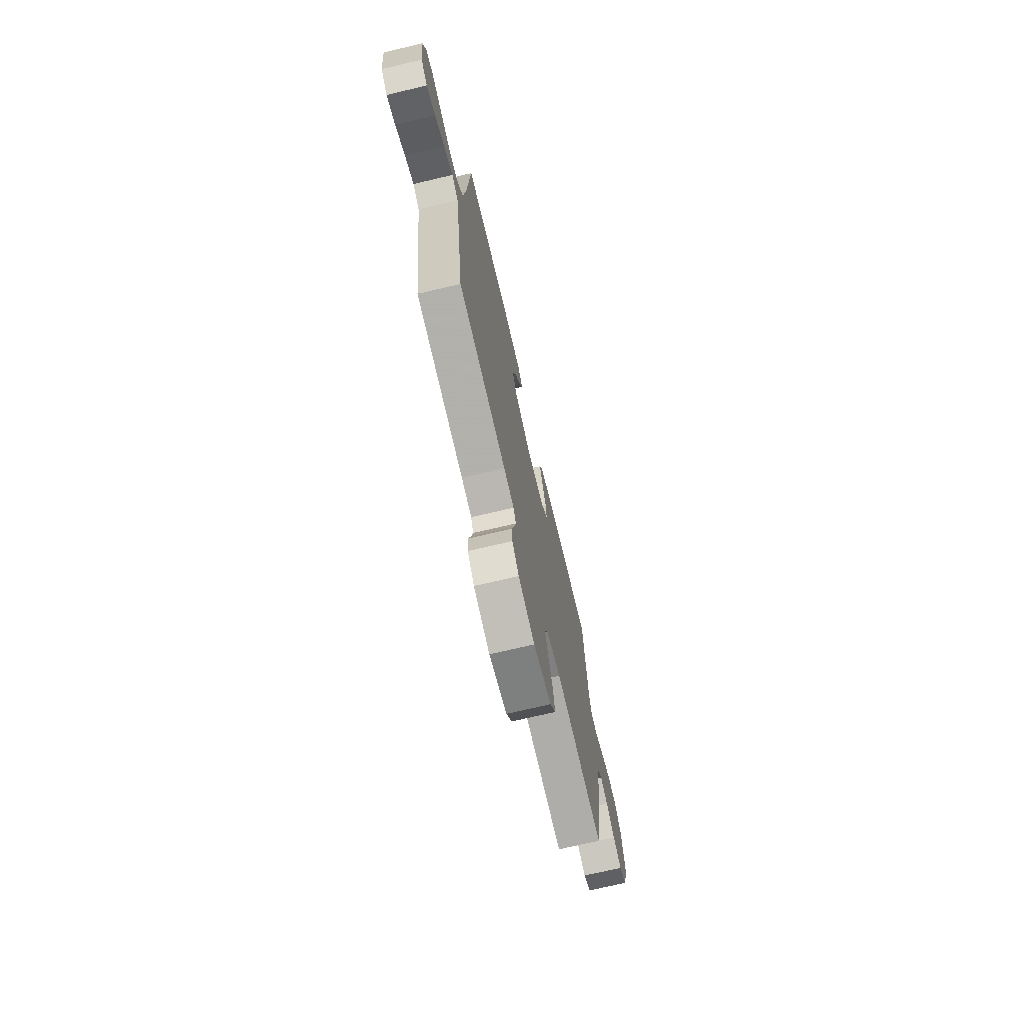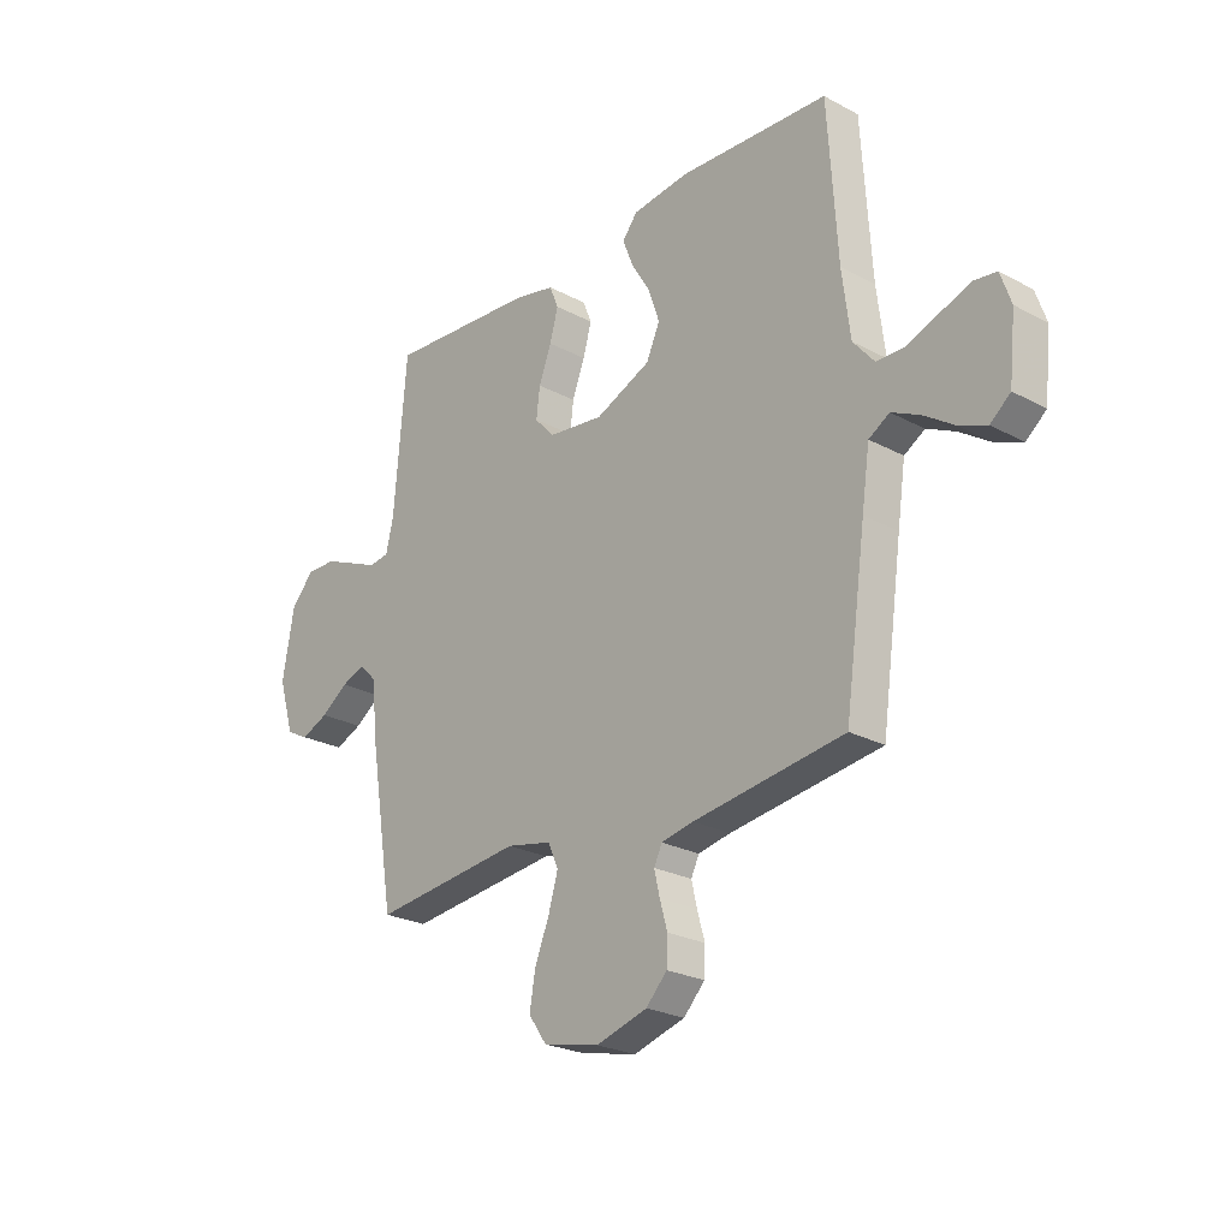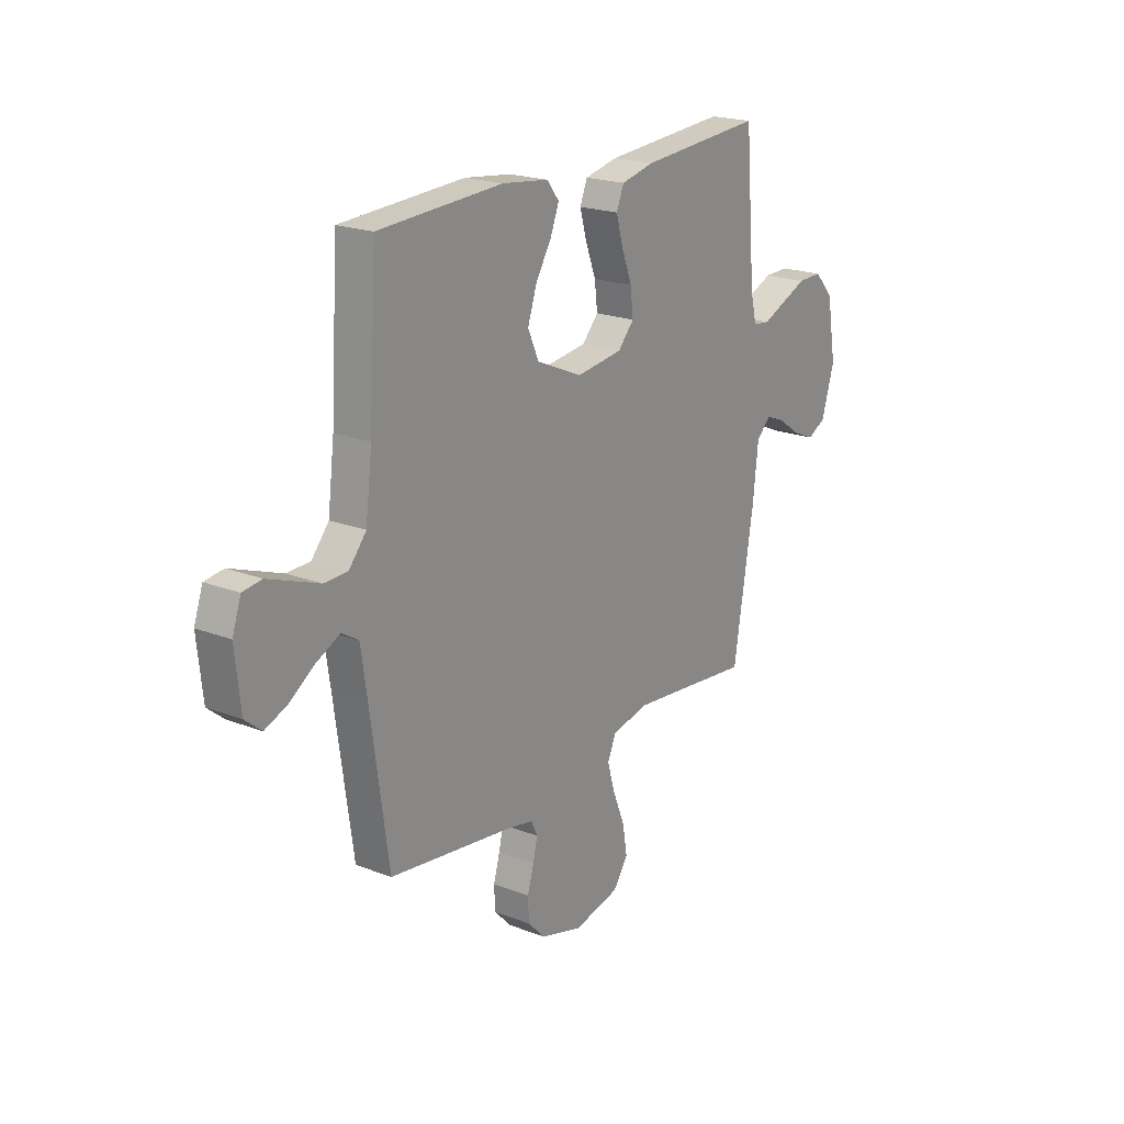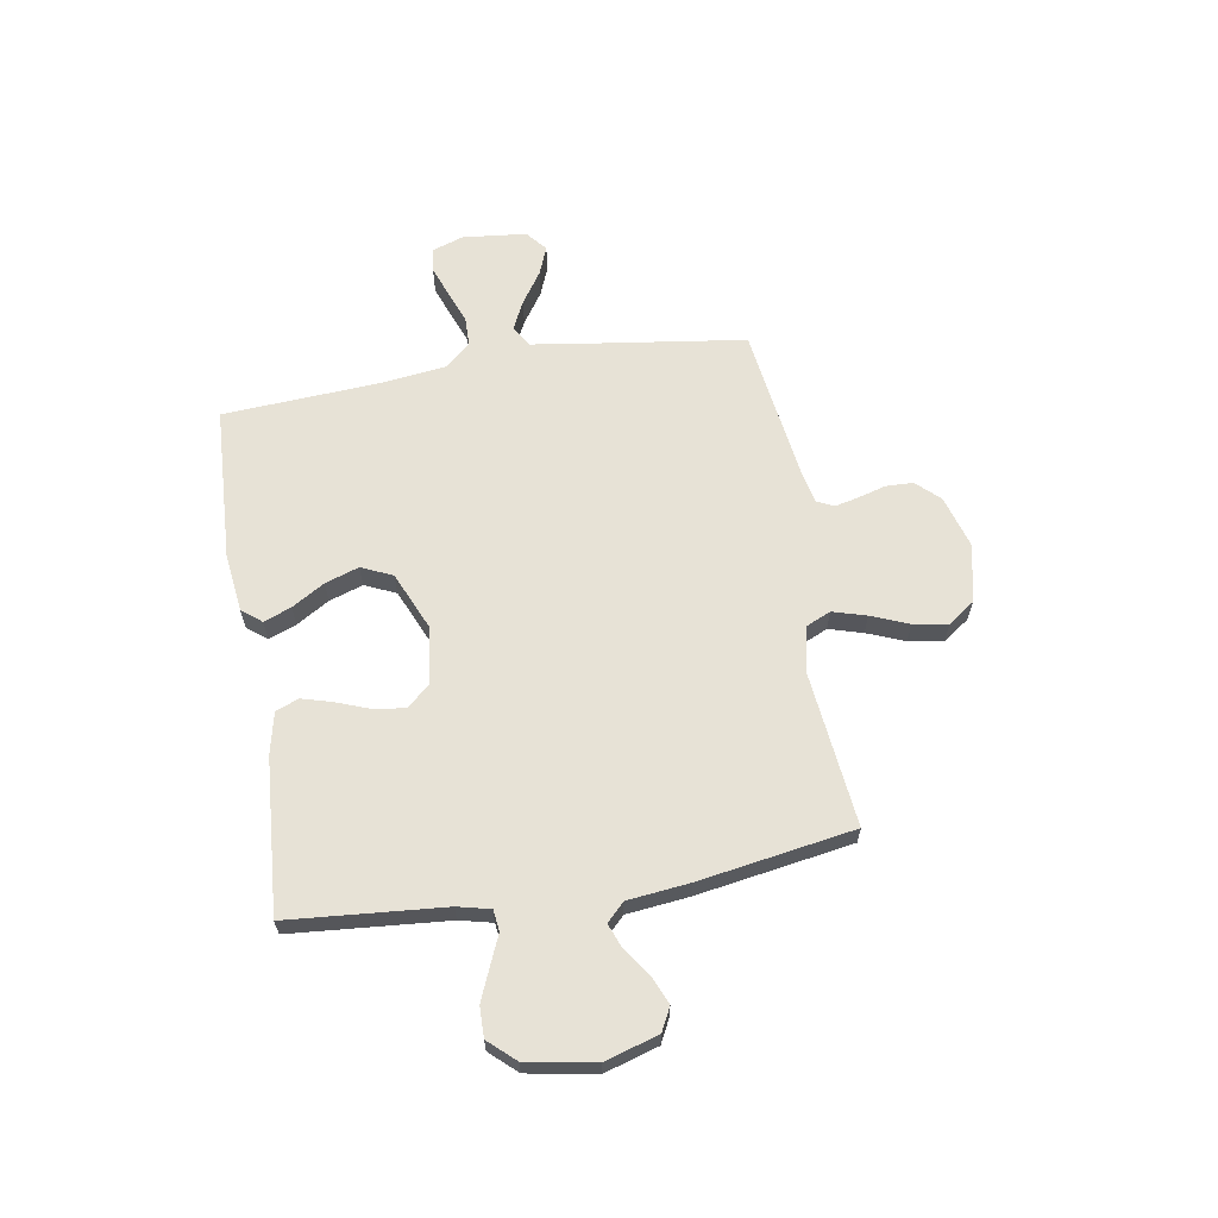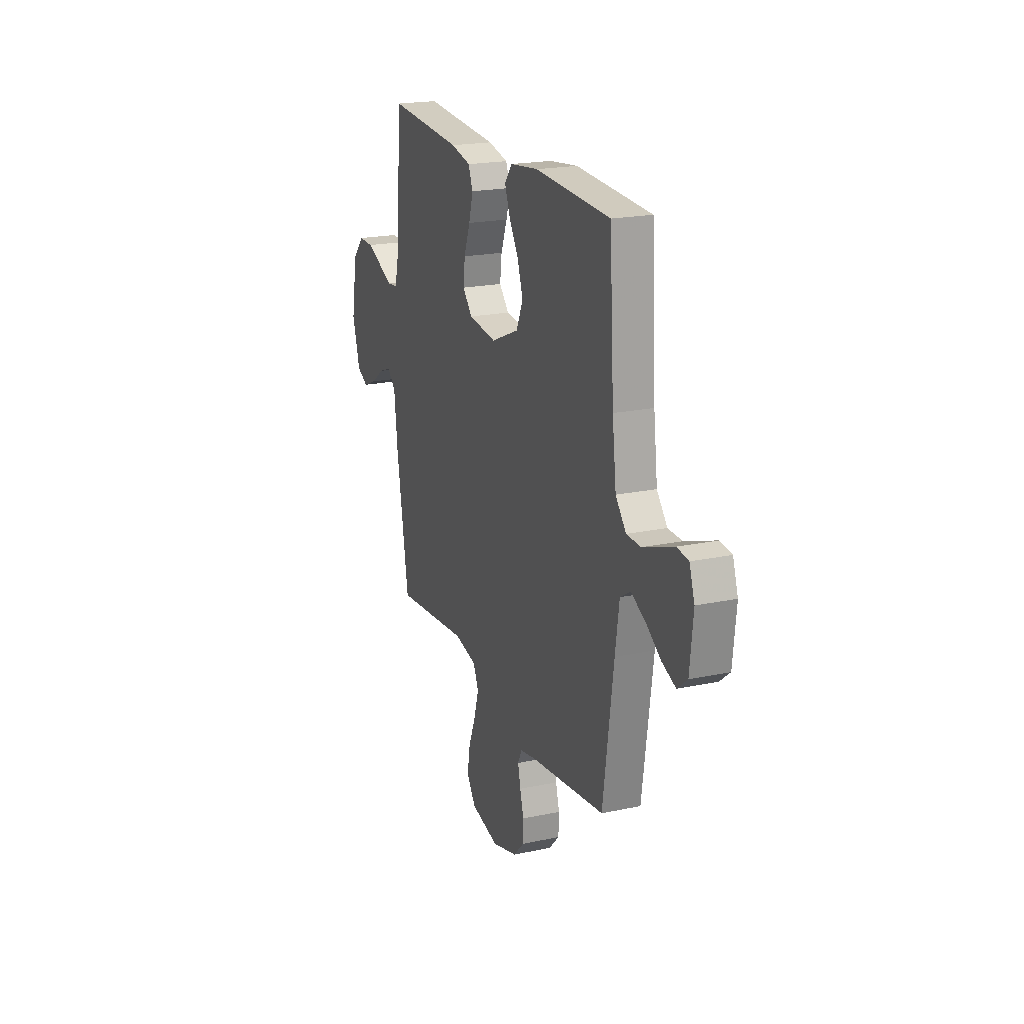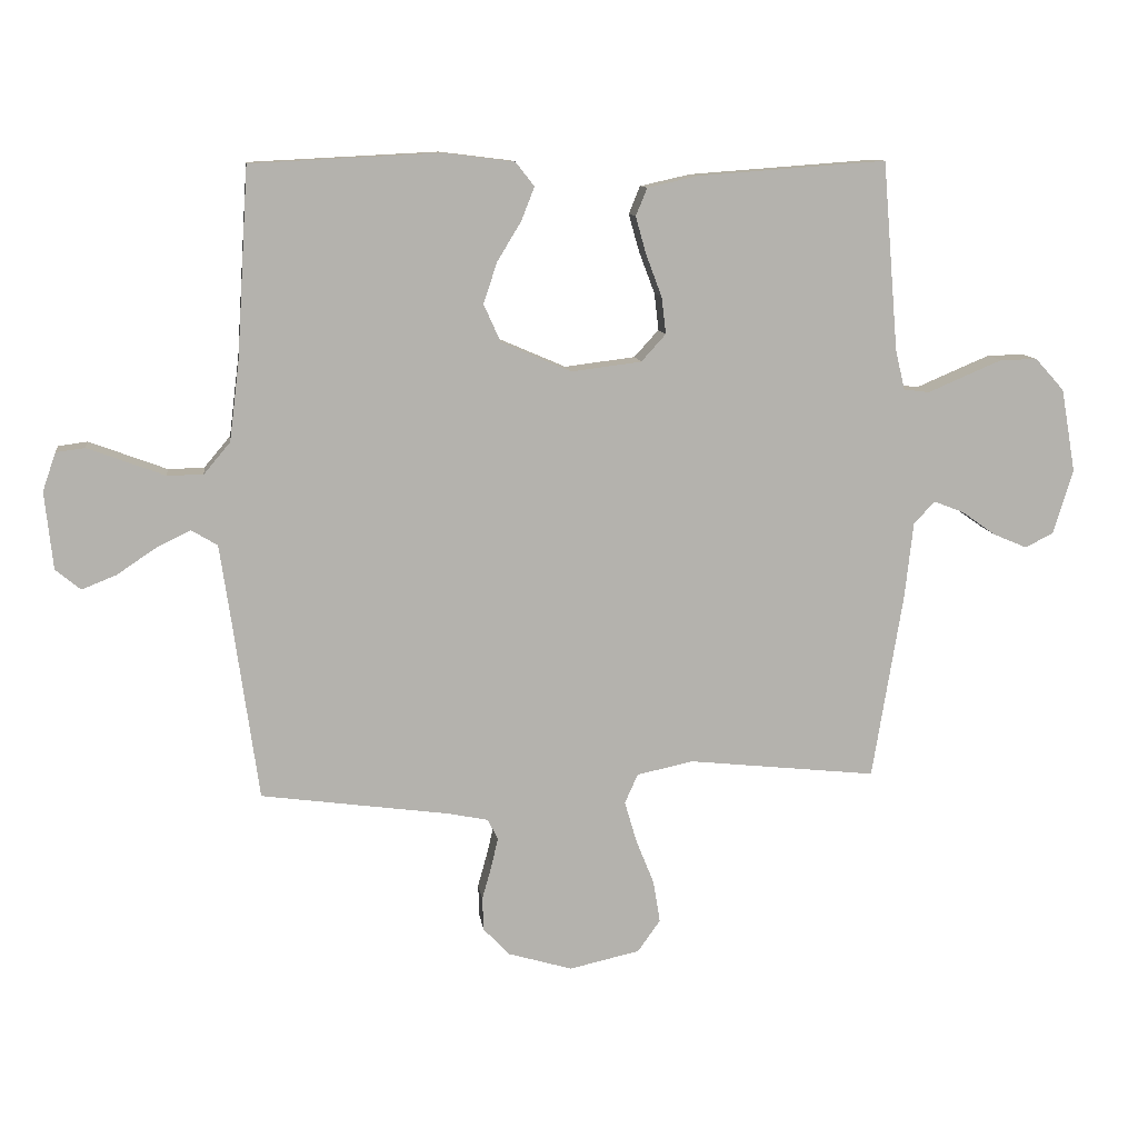
<metadata>
{"format":"obj","ext":"obj","renderer":"f3d","projection":"perspective","resolution":1024,"background":"white","views":[{"elev":-71.6,"azim":-76.7,"up":"+Z"},{"elev":-24.6,"azim":-131.2,"up":"+Z"},{"elev":20.6,"azim":-54.9,"up":"+Z"},{"elev":63.3,"azim":80.5,"up":"+Y"},{"elev":20.6,"azim":-111.1,"up":"+Z"},{"elev":10.9,"azim":-7.6,"up":"+Z"}]}
</metadata>
<code>
v 0.5 0.07 -0.5
v 0.2 0.07 -0.468
v 0.11 0.07 -0.487
v 0.089 0.07 -0.534
v 0.108 0.07 -0.599
v 0.137 0.07 -0.671
v 0.148 0.07 -0.738
v 0.112 0.07 -0.789
v 0 0.07 -0.814
v -0.102 0.07 -0.784
v -0.144 0.07 -0.74
v -0.146 0.07 -0.687
v -0.131 0.07 -0.634
v -0.12 0.07 -0.587
v -0.136 0.07 -0.554
v -0.2 0.07 -0.541
v -0.5 0.07 -0.5
v -0.542 0.07 -0.2
v -0.558 0.07 -0.091
v -0.599 0.07 -0.066
v -0.655 0.07 -0.093
v -0.716 0.07 -0.134
v -0.771 0.07 -0.156
v -0.811 0.07 -0.123
v -0.824 0.07 0
v -0.803 0.07 0.061
v -0.757 0.07 0.067
v -0.698 0.07 0.045
v -0.634 0.07 0.021
v -0.577 0.07 0.022
v -0.535 0.07 0.072
v -0.519 0.07 0.2
v -0.5 0.07 0.5
v -0.2 0.07 0.515
v -0.087 0.07 0.501
v -0.057 0.07 0.463
v -0.078 0.07 0.41
v -0.116 0.07 0.347
v -0.138 0.07 0.282
v -0.111 0.07 0.222
v 0 0.07 0.174
v 0.112 0.07 0.188
v 0.151 0.07 0.231
v 0.144 0.07 0.29
v 0.119 0.07 0.356
v 0.102 0.07 0.416
v 0.12 0.07 0.46
v 0.2 0.07 0.478
v 0.5 0.07 0.5
v 0.525 0.07 0.2
v 0.54 0.07 0.137
v 0.581 0.07 0.132
v 0.637 0.07 0.156
v 0.699 0.07 0.182
v 0.758 0.07 0.183
v 0.804 0.07 0.132
v 0.827 0.07 0
v 0.796 0.07 -0.103
v 0.751 0.07 -0.126
v 0.697 0.07 -0.103
v 0.643 0.07 -0.065
v 0.596 0.07 -0.047
v 0.562 0.07 -0.081
v 0.549 0.07 -0.2
v 0.5 0 -0.5
v 0.2 0 -0.468
v 0.11 0 -0.487
v 0.089 0 -0.534
v 0.108 0 -0.599
v 0.137 0 -0.671
v 0.148 0 -0.738
v 0.112 0 -0.789
v 0 0 -0.814
v -0.102 0 -0.784
v -0.144 0 -0.74
v -0.146 0 -0.687
v -0.131 0 -0.634
v -0.12 0 -0.587
v -0.136 0 -0.554
v -0.2 0 -0.541
v -0.5 0 -0.5
v -0.542 0 -0.2
v -0.558 0 -0.091
v -0.599 0 -0.066
v -0.655 0 -0.093
v -0.716 0 -0.134
v -0.771 0 -0.156
v -0.811 0 -0.123
v -0.824 0 0
v -0.803 0 0.061
v -0.757 0 0.067
v -0.698 0 0.045
v -0.634 0 0.021
v -0.577 0 0.022
v -0.535 0 0.072
v -0.519 0 0.2
v -0.5 0 0.5
v -0.2 0 0.515
v -0.087 0 0.501
v -0.057 0 0.463
v -0.078 0 0.41
v -0.116 0 0.347
v -0.138 0 0.282
v -0.111 0 0.222
v 0 0 0.174
v 0.112 0 0.188
v 0.151 0 0.231
v 0.144 0 0.29
v 0.119 0 0.356
v 0.102 0 0.416
v 0.12 0 0.46
v 0.2 0 0.478
v 0.5 0 0.5
v 0.525 0 0.2
v 0.54 0 0.137
v 0.581 0 0.132
v 0.637 0 0.156
v 0.699 0 0.182
v 0.758 0 0.183
v 0.804 0 0.132
v 0.827 0 0
v 0.796 0 -0.103
v 0.751 0 -0.126
v 0.697 0 -0.103
v 0.643 0 -0.065
v 0.596 0 -0.047
v 0.562 0 -0.081
v 0.549 0 -0.2
f 63 64 1 2
f 59 60 61
f 58 59 61
f 57 58 61
f 56 57 61
f 55 56 61
f 54 55 61
f 53 54 61
f 52 53 61
f 51 52 61 62
f 48 49 50
f 47 48 50
f 46 47 50
f 45 46 50
f 44 45 50
f 43 44 50 51
f 51 62 63
f 43 51 63
f 42 43 63
f 36 37 38
f 35 36 38
f 34 35 38
f 33 34 38
f 32 33 38
f 31 32 38 39
f 30 31 39 40
f 27 28 29
f 26 27 29
f 25 26 29
f 24 25 29
f 23 24 29
f 22 23 29
f 21 22 29
f 20 21 29 30
f 30 40 41
f 20 30 41
f 19 20 41
f 16 17 18
f 41 42 63
f 19 41 63
f 18 19 63
f 16 18 63
f 15 16 63
f 11 12 13
f 10 11 13
f 9 10 13
f 8 9 13
f 7 8 13
f 6 7 13
f 5 6 13
f 63 2 3
f 14 15 63 3
f 4 5 13 14
f 3 4 14
f 66 65 128 127
f 125 124 123
f 125 123 122
f 125 122 121
f 125 121 120
f 125 120 119
f 125 119 118
f 125 118 117
f 125 117 116
f 126 125 116 115
f 114 113 112
f 114 112 111
f 114 111 110
f 114 110 109
f 114 109 108
f 115 114 108 107
f 127 126 115
f 127 115 107
f 127 107 106
f 102 101 100
f 102 100 99
f 102 99 98
f 102 98 97
f 102 97 96
f 103 102 96 95
f 104 103 95 94
f 93 92 91
f 93 91 90
f 93 90 89
f 93 89 88
f 93 88 87
f 93 87 86
f 93 86 85
f 94 93 85 84
f 105 104 94
f 105 94 84
f 105 84 83
f 82 81 80
f 127 106 105
f 127 105 83
f 127 83 82
f 127 82 80
f 127 80 79
f 77 76 75
f 77 75 74
f 77 74 73
f 77 73 72
f 77 72 71
f 77 71 70
f 77 70 69
f 67 66 127
f 67 127 79 78
f 78 77 69 68
f 78 68 67
f 1 65 66 2
f 2 66 67 3
f 3 67 68 4
f 4 68 69 5
f 5 69 70 6
f 6 70 71 7
f 7 71 72 8
f 8 72 73 9
f 9 73 74 10
f 10 74 75 11
f 11 75 76 12
f 12 76 77 13
f 13 77 78 14
f 14 78 79 15
f 15 79 80 16
f 16 80 81 17
f 17 81 82 18
f 18 82 83 19
f 19 83 84 20
f 20 84 85 21
f 21 85 86 22
f 22 86 87 23
f 23 87 88 24
f 24 88 89 25
f 25 89 90 26
f 26 90 91 27
f 27 91 92 28
f 28 92 93 29
f 29 93 94 30
f 30 94 95 31
f 31 95 96 32
f 32 96 97 33
f 33 97 98 34
f 34 98 99 35
f 35 99 100 36
f 36 100 101 37
f 37 101 102 38
f 38 102 103 39
f 39 103 104 40
f 40 104 105 41
f 41 105 106 42
f 42 106 107 43
f 43 107 108 44
f 44 108 109 45
f 45 109 110 46
f 46 110 111 47
f 47 111 112 48
f 48 112 113 49
f 49 113 114 50
f 50 114 115 51
f 51 115 116 52
f 52 116 117 53
f 53 117 118 54
f 54 118 119 55
f 55 119 120 56
f 56 120 121 57
f 57 121 122 58
f 58 122 123 59
f 59 123 124 60
f 60 124 125 61
f 61 125 126 62
f 62 126 127 63
f 63 127 128 64
f 64 128 65 1

</code>
